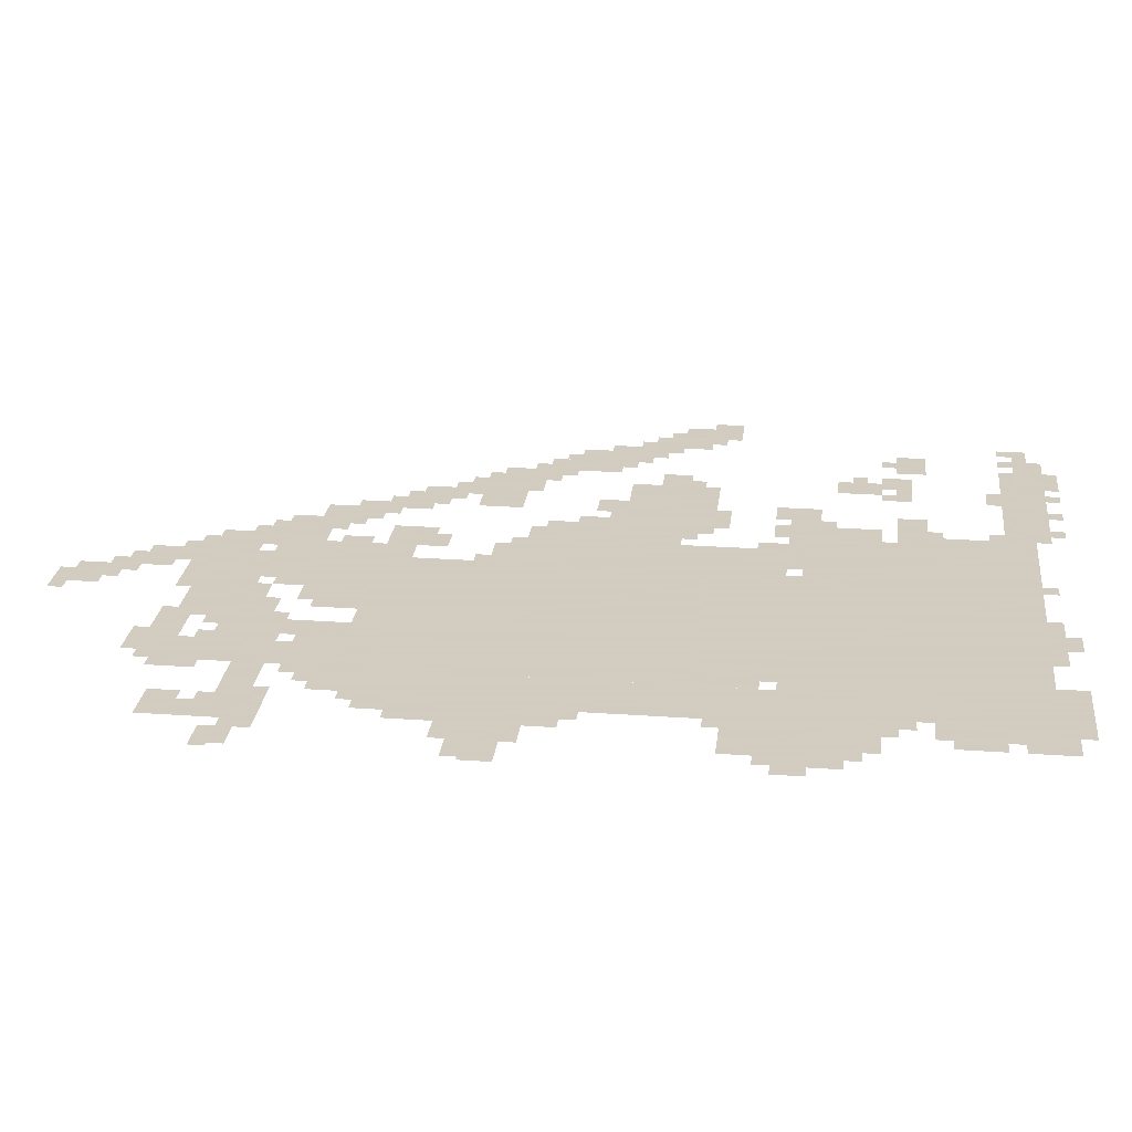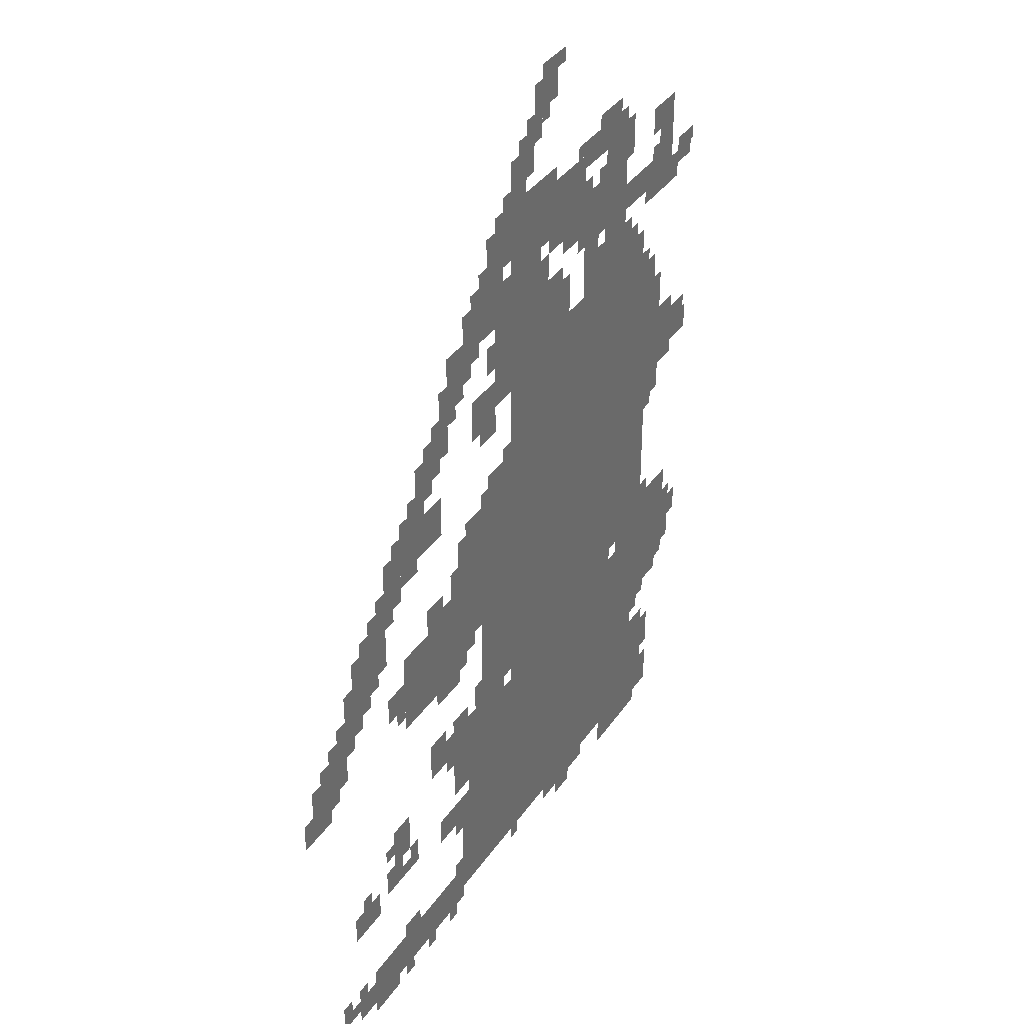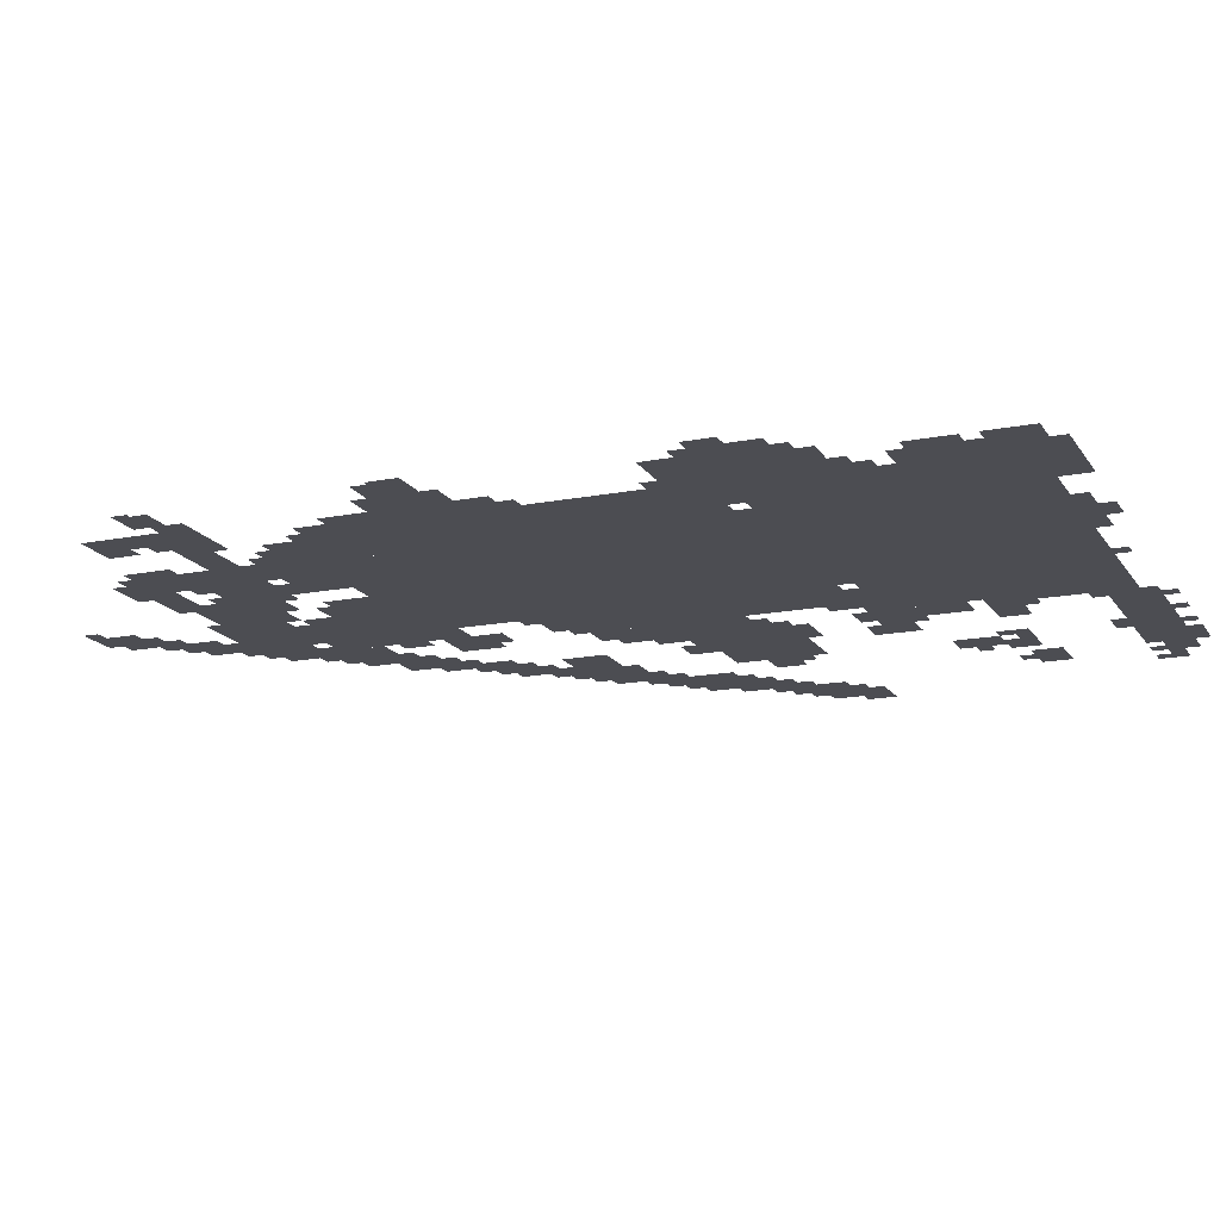
<metadata>
{"format":"obj","ext":"obj","renderer":"f3d","projection":"perspective","resolution":1024,"background":"white","views":[{"elev":24.3,"azim":-83.3,"up":"+Z"},{"elev":36.5,"azim":120.0,"up":"+Y"},{"elev":-16.3,"azim":-68.0,"up":"+Z"}]}
</metadata>
<code>
g binxifaniya_2-mesh
v -864 63 0
v -864 735 0
v -1312 735 0
v -1312 63 0
v -864 735 0
v -864 1407 0
v -1312 1407 0
v -1312 735 0
v -640 63 0
v -640 543 0
v -864 543 0
v -864 63 0
v -1344 703 0
v -1344 1439 0
v -1440 1439 0
v -1440 703 0
v -1344 0 0
v -1344 703 0
v -1440 703 0
v -1440 0 0
v -384 735 0
v -384 927 0
v -640 927 0
v -640 735 0
v -704 575 0
v -704 863 0
v -864 863 0
v -864 575 0
v -704 863 0
v -704 1151 0
v -864 1151 0
v -864 863 0
v -768 1407 0
v -768 1631 0
v -960 1631 0
v -960 1407 0
v -1440 415 0
v -1440 671 0
v -1600 671 0
v -1600 415 0
v -992 1631 0
v -992 1759 0
v -1152 1759 0
v -1152 1631 0
v -832 1631 0
v -832 1759 0
v -992 1759 0
v -992 1631 0
v -1312 1183 0
v -1312 1791 0
v -1344 1791 0
v -1344 1183 0
v -352 1151 0
v -352 1247 0
v -544 1247 0
v -544 1151 0
v -1312 607 0
v -1312 1183 0
v -1344 1183 0
v -1344 607 0
v -1440 1119 0
v -1440 1279 0
v -1536 1279 0
v -1536 1119 0
v -1440 959 0
v -1440 1119 0
v -1536 1119 0
v -1536 959 0
v -1248 1599 0
v -1248 1823 0
v -1312 1823 0
v -1312 1599 0
v -160 31 0
v -160 95 0
v -384 95 0
v -384 31 0
v -384 31 0
v -384 95 0
v -608 95 0
v -608 31 0
v -960 1407 0
v -960 1535 0
v -1056 1535 0
v -1056 1407 0
v -192 959 0
v -192 1055 0
v -320 1055 0
v -320 959 0
v -1536 1055 0
v -1536 1151 0
v -1664 1151 0
v -1664 1055 0
v -1248 1407 0
v -1248 1599 0
v -1312 1599 0
v -1312 1407 0
v -640 1535 0
v -640 1631 0
v -768 1631 0
v -768 1535 0
v -640 959 0
v -640 1119 0
v -704 1119 0
v -704 959 0
v -640 799 0
v -640 959 0
v -704 959 0
v -704 799 0
v -736 1663 0
v -736 1759 0
v -832 1759 0
v -832 1663 0
v -1312 0 0
v -1312 287 0
v -1344 287 0
v -1344 0 0
v -1312 287 0
v -1312 575 0
v -1344 575 0
v -1344 287 0
v -512 287 0
v -512 351 0
v -640 351 0
v -640 287 0
v -1152 1535 0
v -1152 1663 0
v -1216 1663 0
v -1216 1535 0
v -1152 1407 0
v -1152 1535 0
v -1216 1535 0
v -1216 1407 0
v -576 1439 0
v -576 1567 0
v -640 1567 0
v -640 1439 0
v -832 1759 0
v -832 1887 0
v -896 1887 0
v -896 1759 0
v -32 703 0
v -32 831 0
v -96 831 0
v -96 703 0
v -576 479 0
v -576 607 0
v -640 607 0
v -640 479 0
v -1504 1599 0
v -1504 1727 0
v -1568 1727 0
v -1568 1599 0
v -96 767 0
v -96 895 0
v -160 895 0
v -160 767 0
v -1440 159 0
v -1440 287 0
v -1504 287 0
v -1504 159 0
v -1440 31 0
v -1440 159 0
v -1504 159 0
v -1504 31 0
v -224 95 0
v -224 127 0
v -448 127 0
v -448 95 0
v -576 927 0
v -576 1023 0
v -640 1023 0
v -640 927 0
v -1152 1727 0
v -1152 1791 0
v -1248 1791 0
v -1248 1727 0
v -1056 1567 0
v -1056 1631 0
v -1152 1631 0
v -1152 1567 0
v -320 383 0
v -320 479 0
v -384 479 0
v -384 383 0
v -480 511 0
v -480 607 0
v -544 607 0
v -544 511 0
v -160 287 0
v -160 351 0
v -256 351 0
v -256 287 0
v -480 1343 0
v -480 1407 0
v -576 1407 0
v -576 1343 0
v -288 1055 0
v -288 1151 0
v -352 1151 0
v -352 1055 0
v -928 1951 0
v -928 2015 0
v -1024 2015 0
v -1024 1951 0
v -768 1343 0
v -768 1407 0
v -864 1407 0
v -864 1343 0
v -1344 1535 0
v -1344 1599 0
v -1440 1599 0
v -1440 1535 0
v -672 1343 0
v -672 1407 0
v -768 1407 0
v -768 1343 0
v -576 383 0
v -576 479 0
v -640 479 0
v -640 383 0
v -1504 1503 0
v -1504 1599 0
v -1568 1599 0
v -1568 1503 0
v -448 95 0
v -448 127 0
v -640 127 0
v -640 95 0
v -1440 799 0
v -1440 959 0
v -1472 959 0
v -1472 799 0
v -1440 1279 0
v -1440 1343 0
v -1504 1343 0
v -1504 1279 0
v -1440 671 0
v -1440 799 0
v -1472 799 0
v -1472 671 0
v -1600 1535 0
v -1600 1599 0
v -1664 1599 0
v -1664 1535 0
v -704 1279 0
v -704 1343 0
v -768 1343 0
v -768 1279 0
v -288 319 0
v -288 383 0
v -352 383 0
v -352 319 0
v -320 799 0
v -320 863 0
v -384 863 0
v -384 799 0
v -480 927 0
v -480 991 0
v -544 991 0
v -544 927 0
v -1440 1535 0
v -1440 1599 0
v -1504 1599 0
v -1504 1535 0
v -608 191 0
v -608 287 0
v -640 287 0
v -640 191 0
v -640 543 0
v -640 575 0
v -736 575 0
v -736 543 0
v -1600 511 0
v -1600 607 0
v -1632 607 0
v -1632 511 0
v -1216 1599 0
v -1216 1695 0
v -1248 1695 0
v -1248 1599 0
v -992 31 0
v -992 63 0
v -1088 63 0
v -1088 31 0
v -1088 31 0
v -1088 63 0
v -1184 63 0
v -1184 31 0
v -160 895 0
v -160 991 0
v -192 991 0
v -192 895 0
v -832 1247 0
v -832 1343 0
v -864 1343 0
v -864 1247 0
v -832 1151 0
v -832 1247 0
v -864 1247 0
v -864 1151 0
v -736 1439 0
v -736 1503 0
v -768 1503 0
v -768 1439 0
v -1440 1503 0
v -1440 1535 0
v -1504 1535 0
v -1504 1503 0
v -480 1279 0
v -480 1343 0
v -512 1343 0
v -512 1279 0
v -1344 1439 0
v -1344 1503 0
v -1376 1503 0
v -1376 1439 0
v -416 1247 0
v -416 1311 0
v -448 1311 0
v -448 1247 0
v -544 511 0
v -544 575 0
v -576 575 0
v -576 511 0
v -928 1887 0
v -928 1951 0
v -960 1951 0
v -960 1887 0
v -800 1759 0
v -800 1823 0
v -832 1823 0
v -832 1759 0
v -224 0 0
v -224 31 0
v -288 31 0
v -288 0 0
v -1504 63 0
v -1504 127 0
v -1536 127 0
v -1536 63 0
v -1504 191 0
v -1504 255 0
v -1536 255 0
v -1536 191 0
v -1568 1503 0
v -1568 1567 0
v -1600 1567 0
v -1600 1503 0
v -640 1471 0
v -640 1535 0
v -672 1535 0
v -672 1471 0
v -960 1535 0
v -960 1599 0
v -992 1599 0
v -992 1535 0
v -1472 1663 0
v -1472 1727 0
v -1504 1727 0
v -1504 1663 0
v -992 1599 0
v -992 1631 0
v -1056 1631 0
v -1056 1599 0
v -384 319 0
v -384 383 0
v -416 383 0
v -416 319 0
v -1440 319 0
v -1440 383 0
v -1472 383 0
v -1472 319 0
v -672 575 0
v -672 639 0
v -704 639 0
v -704 575 0
v -1632 511 0
v -1632 575 0
v -1664 575 0
v -1664 511 0
v -1280 0 0
v -1280 63 0
v -1312 63 0
v -1312 0 0
v -1056 0 0
v -1056 31 0
v -1120 31 0
v -1120 0 0
v -352 127 0
v -352 159 0
v -416 159 0
v -416 127 0
v -96 63 0
v -96 127 0
v -128 127 0
v -128 63 0
v -256 1055 0
v -256 1119 0
v -288 1119 0
v -288 1055 0
v -1664 1055 0
v -1664 1119 0
v -1675 1119 0
v -1675 1055 0
v -320 1151 0
v -320 1215 0
v -352 1215 0
v -352 1151 0
v -1536 1151 0
v -1536 1183 0
v -1600 1183 0
v -1600 1151 0
v -224 895 0
v -224 959 0
v -256 959 0
v -256 895 0
v 0 703 0
v 0 767 0
v -32 767 0
v -32 703 0
v -608 1023 0
v -608 1087 0
v -640 1087 0
v -640 1023 0
v -1536 1023 0
v -1536 1055 0
v -1600 1055 0
v -1600 1023 0
v -960 1759 0
v -960 1791 0
v -1024 1791 0
v -1024 1759 0
v -544 1439 0
v -544 1503 0
v -576 1503 0
v -576 1439 0
v -672 1631 0
v -672 1663 0
v -736 1663 0
v -736 1631 0
v -1216 1439 0
v -1216 1503 0
v -1248 1503 0
v -1248 1439 0
v -896 1759 0
v -896 1791 0
v -960 1791 0
v -960 1759 0
v -1056 1439 0
v -1056 1503 0
v -1088 1503 0
v -1088 1439 0
v -1440 383 0
v -1440 415 0
v -1504 415 0
v -1504 383 0
v -448 1247 0
v -448 1311 0
v -480 1311 0
v -480 1247 0
v -448 1311 0
v -448 1375 0
v -480 1375 0
v -480 1311 0
v -1344 1695 0
v -1344 1759 0
v -1376 1759 0
v -1376 1695 0
v -960 2015 0
v -960 2047 0
v -1024 2047 0
v -1024 2015 0
v -1504 383 0
v -1504 415 0
v -1568 415 0
v -1568 383 0
v -896 1823 0
v -896 1887 0
v -928 1887 0
v -928 1823 0
v -160 831 0
v -160 895 0
v -192 895 0
v -192 831 0
v -192 895 0
v -192 959 0
v -224 959 0
v -224 895 0
v -1216 1535 0
v -1216 1599 0
v -1248 1599 0
v -1248 1535 0
v -736 1631 0
v -736 1663 0
v -800 1663 0
v -800 1631 0
v -512 703 0
v -512 735 0
v -576 735 0
v -576 703 0
v -1600 447 0
v -1600 511 0
v -1632 511 0
v -1632 447 0
v -352 1119 0
v -352 1151 0
v -416 1151 0
v -416 1119 0
v -896 1887 0
v -896 1951 0
v -928 1951 0
v -928 1887 0
v -736 1151 0
v -736 1183 0
v -800 1183 0
v -800 1151 0
v -736 543 0
v -736 575 0
v -800 575 0
v -800 543 0
v -608 127 0
v -608 191 0
v -640 191 0
v -640 127 0
v -1472 671 0
v -1472 703 0
v -1504 703 0
v -1504 671 0
v -96 735 0
v -96 767 0
v -128 767 0
v -128 735 0
v -352 1087 0
v -352 1119 0
v -384 1119 0
v -384 1087 0
v -224 1055 0
v -224 1087 0
v -256 1087 0
v -256 1055 0
v -256 927 0
v -256 959 0
v -288 959 0
v -288 927 0
v -672 1311 0
v -672 1343 0
v -704 1343 0
v -704 1311 0
v -384 1247 0
v -384 1279 0
v -416 1279 0
v -416 1247 0
v -800 1183 0
v -800 1215 0
v -832 1215 0
v -832 1183 0
v -64 831 0
v -64 863 0
v -96 863 0
v -96 831 0
v -352 767 0
v -352 799 0
v -384 799 0
v -384 767 0
v -640 767 0
v -640 799 0
v -672 799 0
v -672 767 0
v -544 927 0
v -544 959 0
v -576 959 0
v -576 927 0
v -1472 927 0
v -1472 959 0
v -1504 959 0
v -1504 927 0
v -128 895 0
v -128 927 0
v -160 927 0
v -160 895 0
v -832 543 0
v -832 575 0
v -864 575 0
v -864 543 0
v -608 63 0
v -608 95 0
v -640 95 0
v -640 63 0
v -128 63 0
v -128 95 0
v -160 95 0
v -160 63 0
v -160 95 0
v -160 127 0
v -192 127 0
v -192 95 0
v -832 31 0
v -832 63 0
v -864 63 0
v -864 31 0
v -544 0 0
v -544 31 0
v -576 31 0
v -576 0 0
v -448 0 0
v -448 31 0
v -480 31 0
v -480 0 0
v -352 0 0
v -352 31 0
v -384 31 0
v -384 0 0
v -192 351 0
v -192 383 0
v -224 383 0
v -224 351 0
v -1440 0 0
v -1440 31 0
v -1472 31 0
v -1472 0 0
v -288 415 0
v -288 447 0
v -320 447 0
v -320 415 0
v -1472 351 0
v -1472 383 0
v -1504 383 0
v -1504 351 0
v -576 127 0
v -576 159 0
v -608 159 0
v -608 127 0
v -576 255 0
v -576 287 0
v -608 287 0
v -608 255 0
v -352 319 0
v -352 351 0
v -384 351 0
v -384 319 0
v -1056 1407 0
v -1056 1439 0
v -1088 1439 0
v -1088 1407 0
v -1216 1407 0
v -1216 1439 0
v -1248 1439 0
v -1248 1407 0
v -800 1151 0
v -800 1183 0
v -832 1183 0
v -832 1151 0
v -544 1407 0
v -544 1439 0
v -576 1439 0
v -576 1407 0
v -960 1919 0
v -960 1951 0
v -992 1951 0
v -992 1919 0
v -1024 2015 0
v -1024 2047 0
v -1056 2047 0
v -1056 2015 0
v -1344 1663 0
v -1344 1695 0
v -1376 1695 0
v -1376 1663 0
v -192 863 0
v -192 895 0
v -224 895 0
v -224 863 0
v -544 479 0
v -544 511 0
v -576 511 0
v -576 479 0
v -576 703 0
v -576 735 0
v -608 735 0
v -608 703 0
v -1504 159 0
v -1504 191 0
v -1536 191 0
v -1536 159 0
v -288 0 0
v -288 31 0
v -320 31 0
v -320 0 0
v -416 1119 0
v -416 1151 0
v -448 1151 0
v -448 1119 0
v -1504 31 0
v -1504 63 0
v -1536 63 0
v -1536 31 0
v -864 1887 0
v -864 1919 0
v -896 1919 0
v -896 1887 0
v -1376 1439 0
v -1376 1471 0
v -1408 1471 0
v -1408 1439 0
v -672 1503 0
v -672 1535 0
v -704 1535 0
v -704 1503 0
v -1120 1535 0
v -1120 1567 0
v -1152 1567 0
v -1152 1535 0
v -512 1407 0
v -512 1439 0
v -544 1439 0
v -544 1407 0
v -512 1311 0
v -512 1343 0
v -544 1343 0
v -544 1311 0
v -1440 1343 0
v -1440 1375 0
v -1472 1375 0
v -1472 1343 0
v -576 1407 0
v -576 1439 0
v -608 1439 0
v -608 1407 0
v -1120 1759 0
v -1120 1791 0
v -1152 1791 0
v -1152 1759 0
v -768 1759 0
v -768 1791 0
v -800 1791 0
v -800 1759 0
v -1216 1791 0
v -1216 1823 0
v -1248 1823 0
v -1248 1791 0
v -704 1663 0
v -704 1695 0
v -736 1695 0
v -736 1663 0
v -1664 1567 0
v -1664 1599 0
v -1675 1599 0
v -1675 1567 0
v -1472 1599 0
v -1472 1631 0
v -1504 1631 0
v -1504 1599 0
v -1152 1663 0
v -1152 1695 0
v -1184 1695 0
v -1184 1663 0
g binxifaniya_2-mesh_0
f 3 2 1
f 1 4 3
f 7 6 5
f 5 8 7
f 11 10 9
f 9 12 11
f 15 14 13
f 13 16 15
f 19 18 17
f 17 20 19
f 23 22 21
f 21 24 23
f 27 26 25
f 25 28 27
f 31 30 29
f 29 32 31
f 35 34 33
f 33 36 35
f 39 38 37
f 37 40 39
f 43 42 41
f 41 44 43
f 47 46 45
f 45 48 47
f 51 50 49
f 49 52 51
f 55 54 53
f 53 56 55
f 59 58 57
f 57 60 59
f 63 62 61
f 61 64 63
f 67 66 65
f 65 68 67
f 71 70 69
f 69 72 71
f 75 74 73
f 73 76 75
f 79 78 77
f 77 80 79
f 83 82 81
f 81 84 83
f 87 86 85
f 85 88 87
f 91 90 89
f 89 92 91
f 95 94 93
f 93 96 95
f 99 98 97
f 97 100 99
f 103 102 101
f 101 104 103
f 107 106 105
f 105 108 107
f 111 110 109
f 109 112 111
f 115 114 113
f 113 116 115
f 119 118 117
f 117 120 119
f 123 122 121
f 121 124 123
f 127 126 125
f 125 128 127
f 131 130 129
f 129 132 131
f 135 134 133
f 133 136 135
f 139 138 137
f 137 140 139
f 143 142 141
f 141 144 143
f 147 146 145
f 145 148 147
f 151 150 149
f 149 152 151
f 155 154 153
f 153 156 155
f 159 158 157
f 157 160 159
f 163 162 161
f 161 164 163
f 167 166 165
f 165 168 167
f 171 170 169
f 169 172 171
f 175 174 173
f 173 176 175
f 179 178 177
f 177 180 179
f 183 182 181
f 181 184 183
f 187 186 185
f 185 188 187
f 191 190 189
f 189 192 191
f 195 194 193
f 193 196 195
f 199 198 197
f 197 200 199
f 203 202 201
f 201 204 203
f 207 206 205
f 205 208 207
f 211 210 209
f 209 212 211
f 215 214 213
f 213 216 215
f 219 218 217
f 217 220 219
f 223 222 221
f 221 224 223
f 227 226 225
f 225 228 227
f 231 230 229
f 229 232 231
f 235 234 233
f 233 236 235
f 239 238 237
f 237 240 239
f 243 242 241
f 241 244 243
f 247 246 245
f 245 248 247
f 251 250 249
f 249 252 251
f 255 254 253
f 253 256 255
f 259 258 257
f 257 260 259
f 263 262 261
f 261 264 263
f 267 266 265
f 265 268 267
f 271 270 269
f 269 272 271
f 275 274 273
f 273 276 275
f 279 278 277
f 277 280 279
f 283 282 281
f 281 284 283
f 287 286 285
f 285 288 287
f 291 290 289
f 289 292 291
f 295 294 293
f 293 296 295
f 299 298 297
f 297 300 299
f 303 302 301
f 301 304 303
f 307 306 305
f 305 308 307
f 311 310 309
f 309 312 311
f 315 314 313
f 313 316 315
f 319 318 317
f 317 320 319
f 323 322 321
f 321 324 323
f 327 326 325
f 325 328 327
f 331 330 329
f 329 332 331
f 335 334 333
f 333 336 335
f 339 338 337
f 337 340 339
f 343 342 341
f 341 344 343
f 347 346 345
f 345 348 347
f 351 350 349
f 349 352 351
f 355 354 353
f 353 356 355
f 359 358 357
f 357 360 359
f 363 362 361
f 361 364 363
f 367 366 365
f 365 368 367
f 371 370 369
f 369 372 371
f 375 374 373
f 373 376 375
f 379 378 377
f 377 380 379
f 383 382 381
f 381 384 383
f 387 386 385
f 385 388 387
f 391 390 389
f 389 392 391
f 395 394 393
f 393 396 395
f 399 398 397
f 397 400 399
f 403 402 401
f 401 404 403
f 407 406 405
f 405 408 407
f 411 410 409
f 409 412 411
f 415 414 413
f 413 416 415
f 419 418 417
f 417 420 419
f 423 422 421
f 421 424 423
f 427 426 425
f 425 428 427
f 431 430 429
f 429 432 431
f 435 434 433
f 433 436 435
f 439 438 437
f 437 440 439
f 443 442 441
f 441 444 443
f 447 446 445
f 445 448 447
f 451 450 449
f 449 452 451
f 455 454 453
f 453 456 455
f 459 458 457
f 457 460 459
f 463 462 461
f 461 464 463
f 467 466 465
f 465 468 467
f 471 470 469
f 469 472 471
f 475 474 473
f 473 476 475
f 479 478 477
f 477 480 479
f 483 482 481
f 481 484 483
f 487 486 485
f 485 488 487
f 491 490 489
f 489 492 491
f 495 494 493
f 493 496 495
f 499 498 497
f 497 500 499
f 503 502 501
f 501 504 503
f 507 506 505
f 505 508 507
f 511 510 509
f 509 512 511
f 515 514 513
f 513 516 515
f 519 518 517
f 517 520 519
f 523 522 521
f 521 524 523
f 527 526 525
f 525 528 527
f 531 530 529
f 529 532 531
f 535 534 533
f 533 536 535
f 539 538 537
f 537 540 539
f 543 542 541
f 541 544 543
f 547 546 545
f 545 548 547
f 551 550 549
f 549 552 551
f 555 554 553
f 553 556 555
f 559 558 557
f 557 560 559
f 563 562 561
f 561 564 563
f 567 566 565
f 565 568 567
f 571 570 569
f 569 572 571
f 575 574 573
f 573 576 575
f 579 578 577
f 577 580 579
f 583 582 581
f 581 584 583
f 587 586 585
f 585 588 587
f 591 590 589
f 589 592 591
f 595 594 593
f 593 596 595
f 599 598 597
f 597 600 599
f 603 602 601
f 601 604 603
f 607 606 605
f 605 608 607
f 611 610 609
f 609 612 611
f 615 614 613
f 613 616 615
f 619 618 617
f 617 620 619
f 623 622 621
f 621 624 623
f 627 626 625
f 625 628 627
f 631 630 629
f 629 632 631
f 635 634 633
f 633 636 635
f 639 638 637
f 637 640 639
f 643 642 641
f 641 644 643
f 647 646 645
f 645 648 647
f 651 650 649
f 649 652 651
f 655 654 653
f 653 656 655
f 659 658 657
f 657 660 659
f 663 662 661
f 661 664 663
f 667 666 665
f 665 668 667
f 671 670 669
f 669 672 671
f 675 674 673
f 673 676 675
f 679 678 677
f 677 680 679
f 683 682 681
f 681 684 683
f 687 686 685
f 685 688 687
f 691 690 689
f 689 692 691
f 695 694 693
f 693 696 695
f 699 698 697
f 697 700 699
f 703 702 701
f 701 704 703
f 707 706 705
f 705 708 707
f 711 710 709
f 709 712 711
f 715 714 713
f 713 716 715
f 719 718 717
f 717 720 719
f 723 722 721
f 721 724 723
f 727 726 725
f 725 728 727
f 731 730 729
f 729 732 731
f 735 734 733
f 733 736 735
f 739 738 737
f 737 740 739
f 743 742 741
f 741 744 743
f 747 746 745
f 745 748 747
f 751 750 749
f 749 752 751
f 755 754 753
f 753 756 755

</code>
